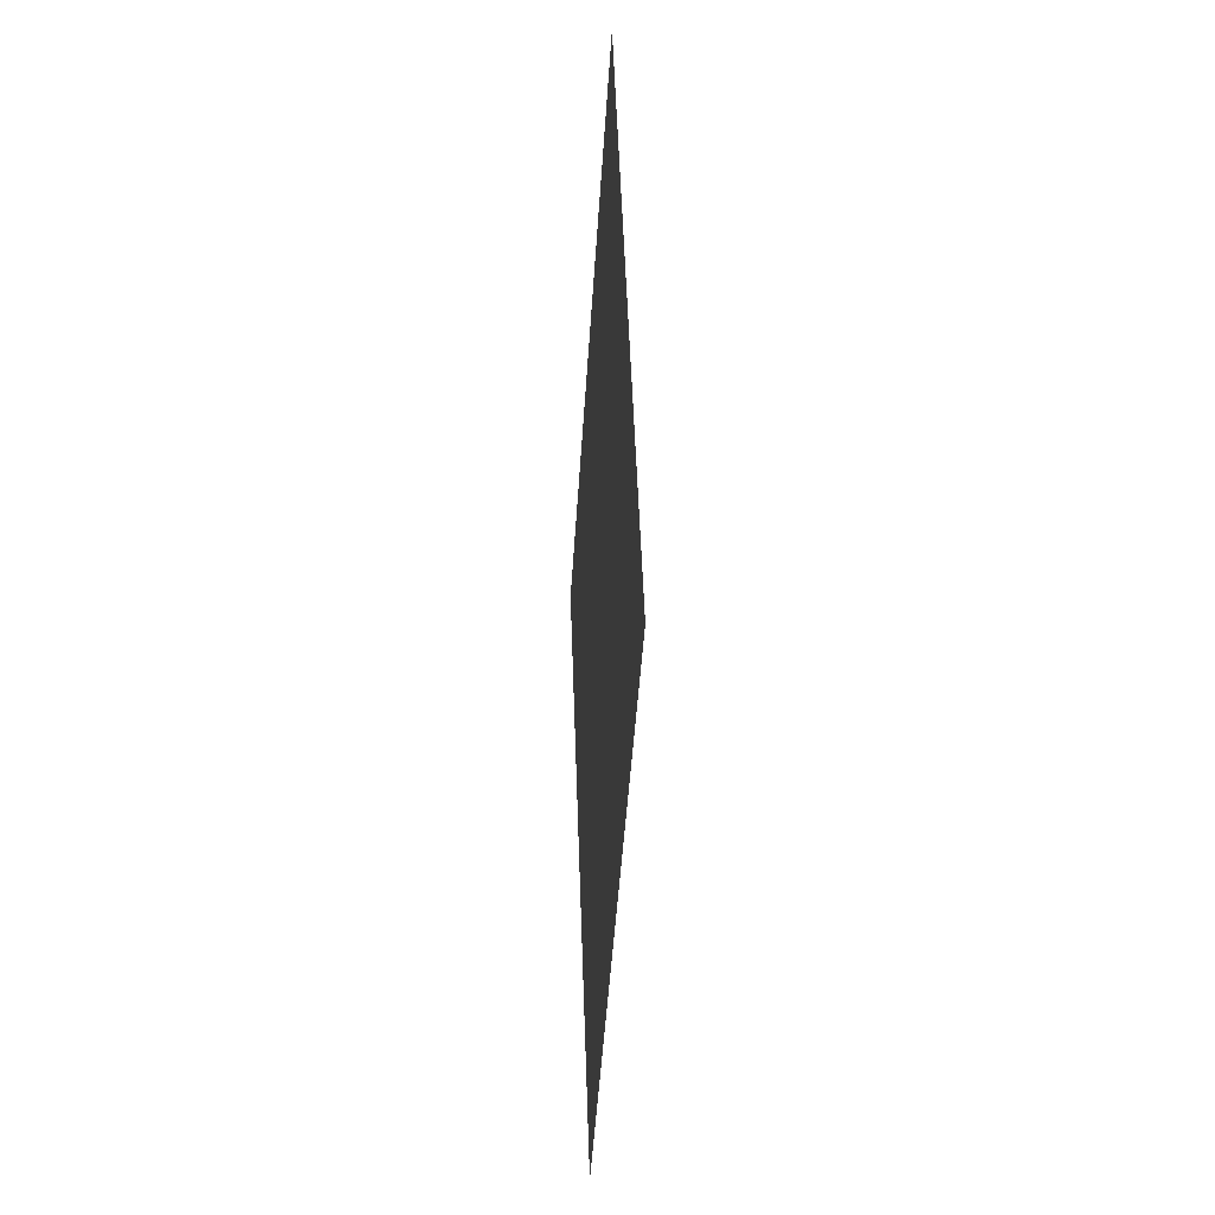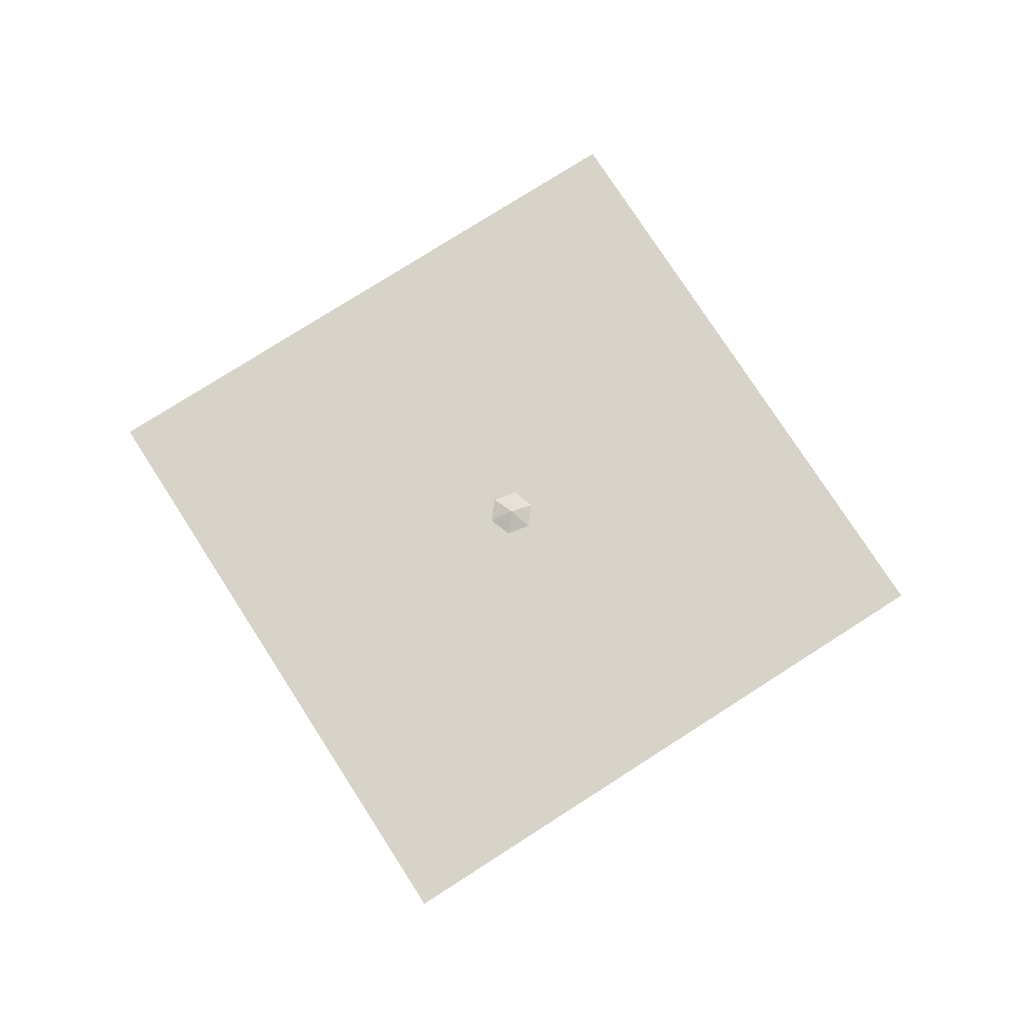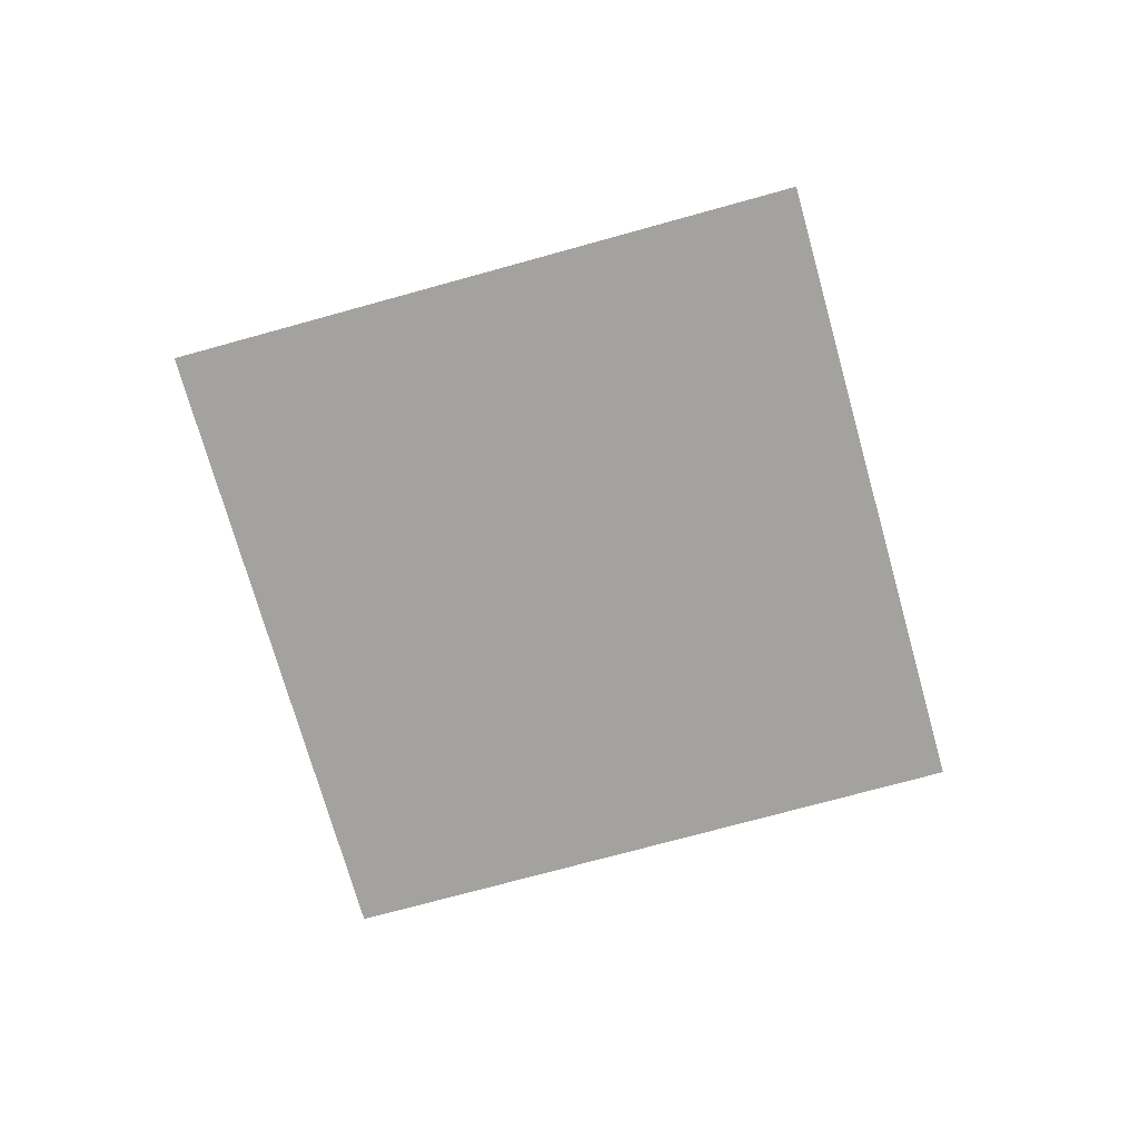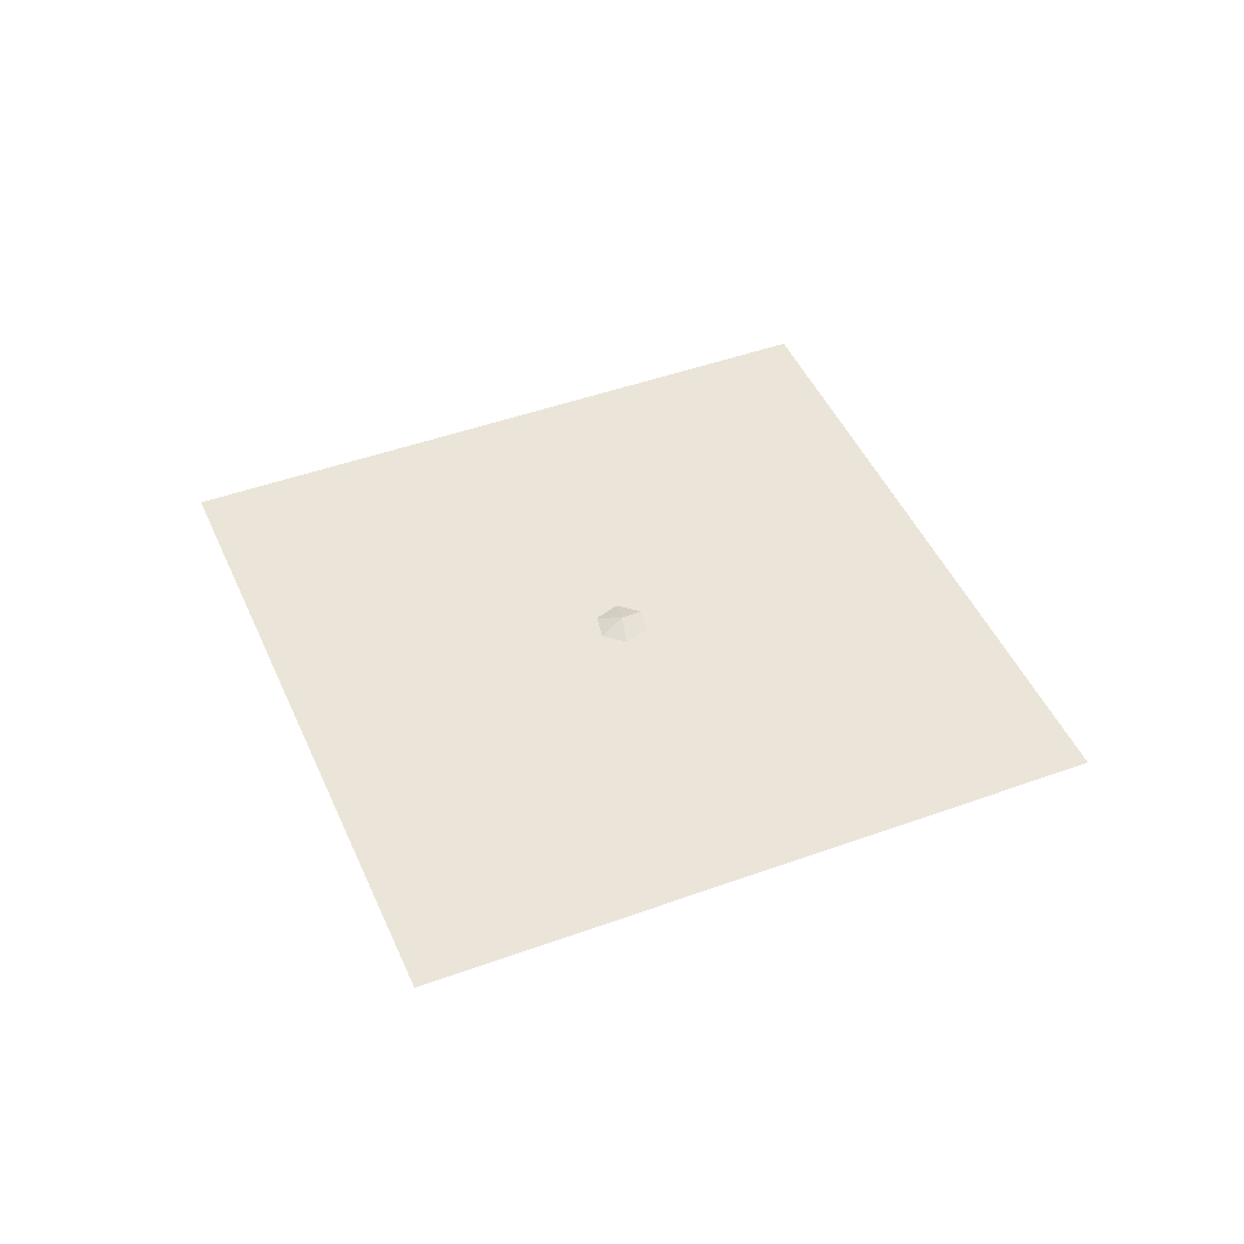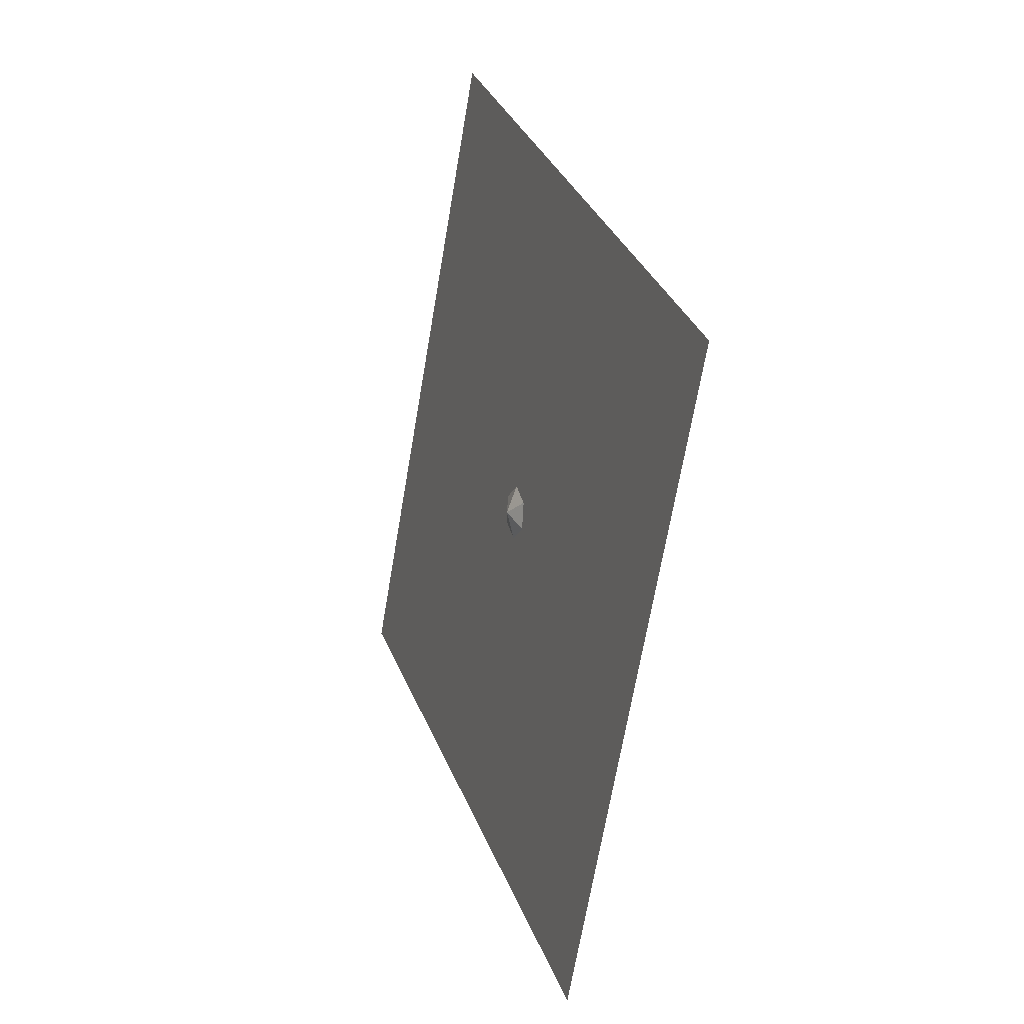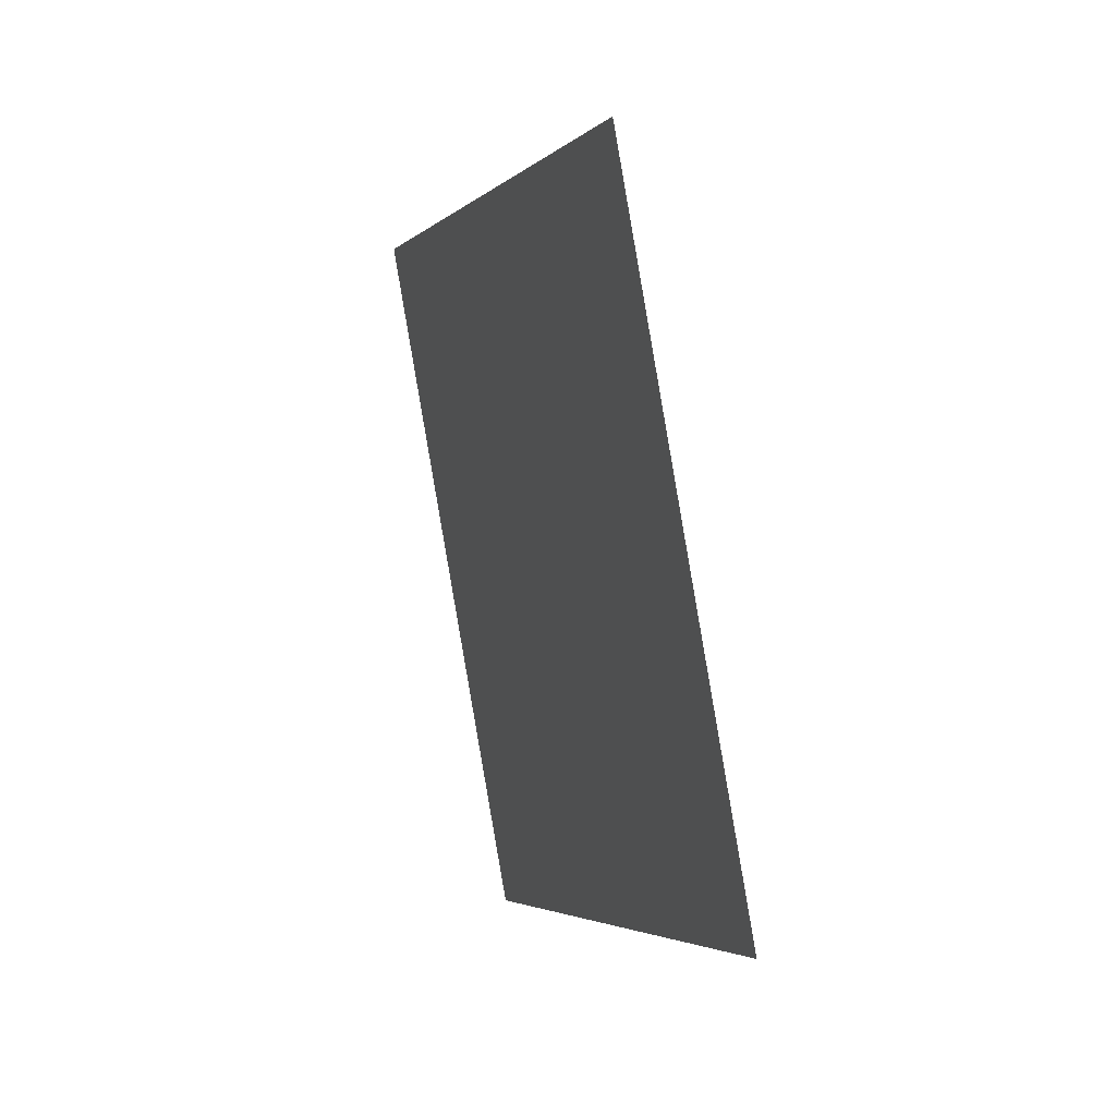
<metadata>
{"format":"obj","ext":"obj","renderer":"f3d","projection":"perspective","resolution":1024,"background":"white","views":[{"elev":-15.2,"azim":86.1,"up":"+Z"},{"elev":76.9,"azim":-61.2,"up":"+Y"},{"elev":-72.6,"azim":-102.9,"up":"+Y"},{"elev":45.5,"azim":38.8,"up":"+Y"},{"elev":-0.7,"azim":-110.0,"up":"+Z"},{"elev":27.3,"azim":69.2,"up":"+Z"}]}
</metadata>
<code>
o Rotor
v 0.003512 0.2394 0.002351
v 0.3736 0.1076 -0.136
v 0.06874 0.1076 -0.3874
v -0.3014 0.1076 -0.249
v -0.3666 0.1076 0.1407
v -0.0617 0.1076 0.3921
v 0.3084 0.1076 0.2537
v 2.089 0.06967 7.005
v 6.987 0.06967 -2.054
v -6.963 0.06967 2.07
v -2.064 0.06967 -6.989
f 1 2 3
f 1 3 4
f 1 4 5
f 1 5 6
f 1 6 7
f 1 7 2
f 10 8 11
f 9 11 8

</code>
